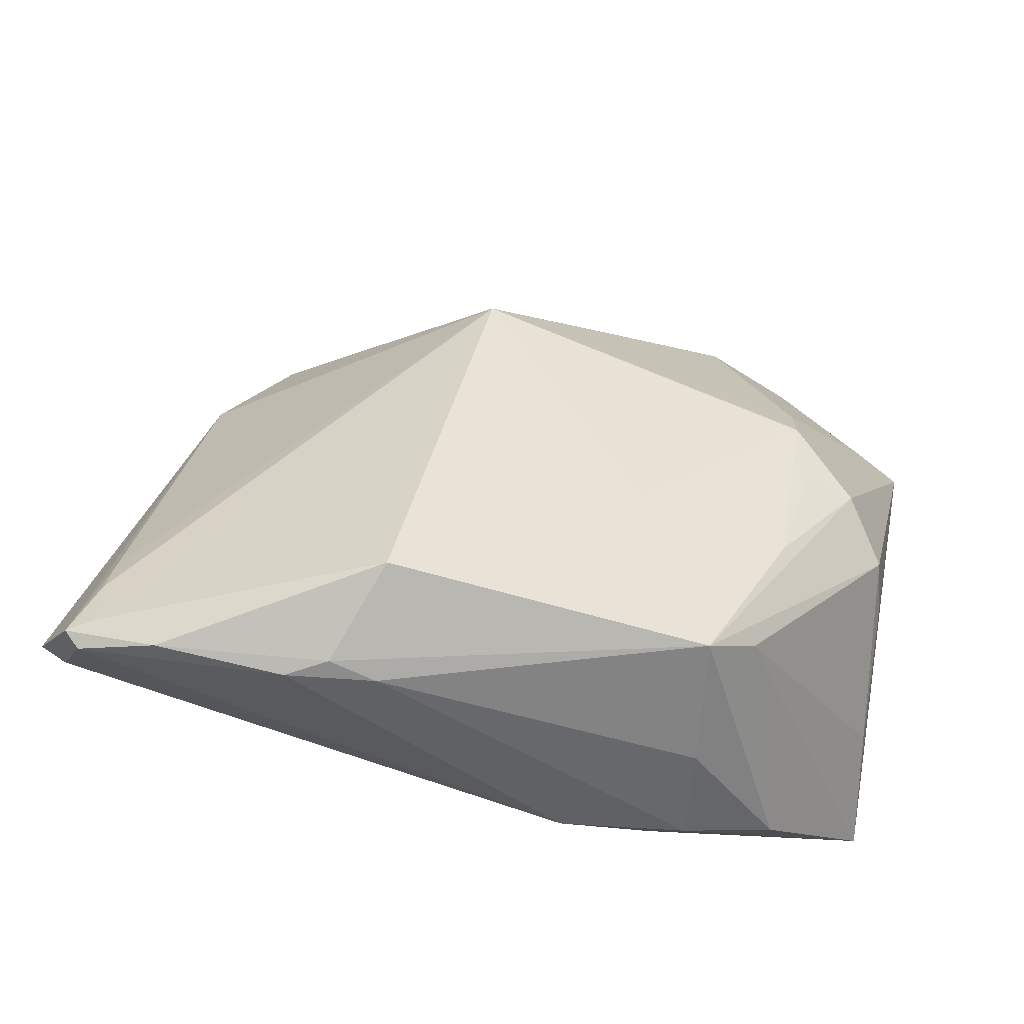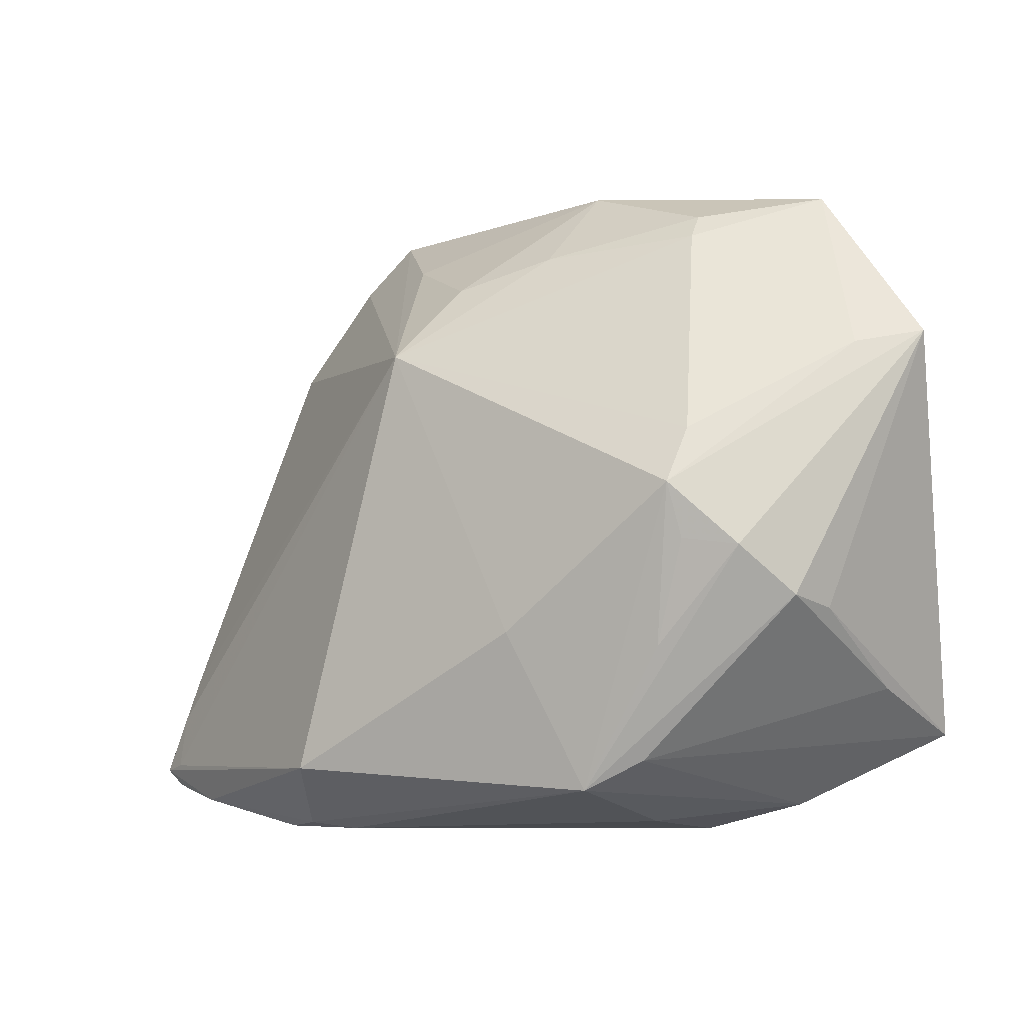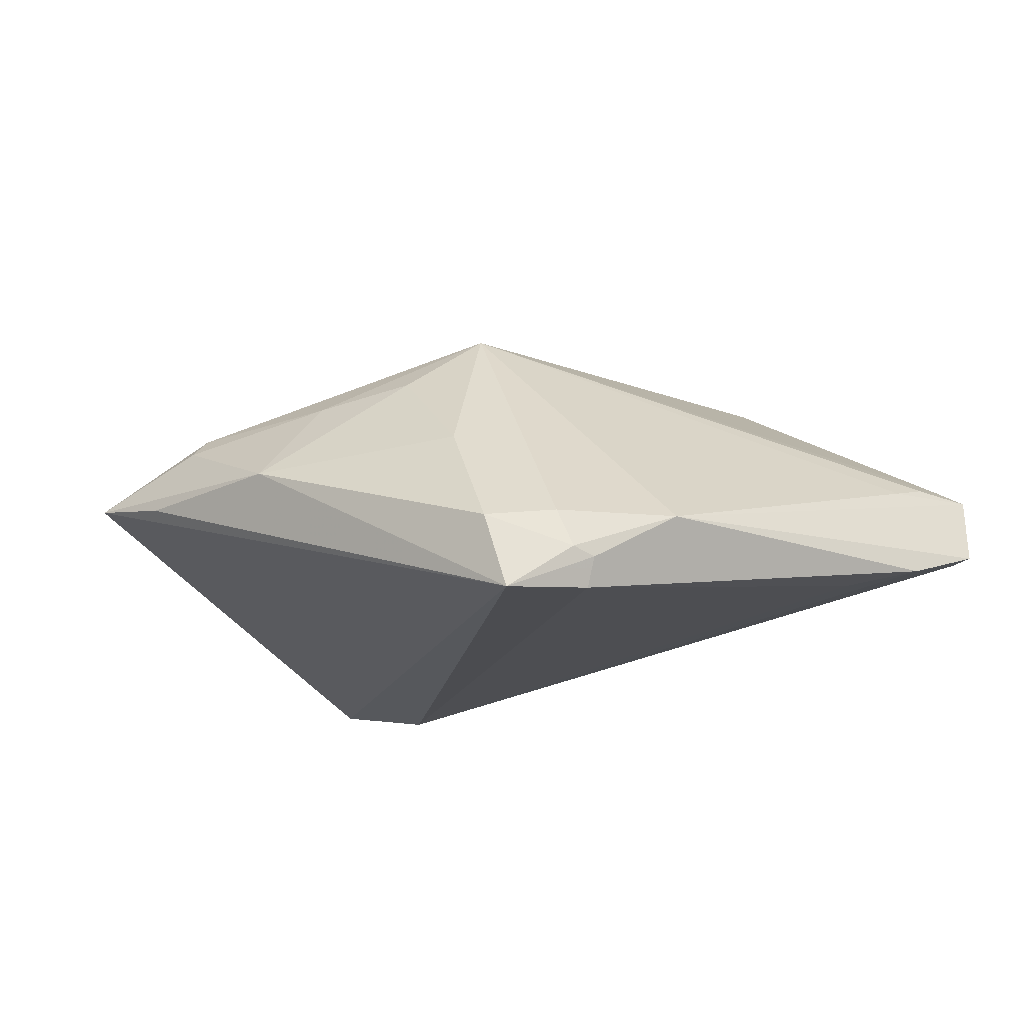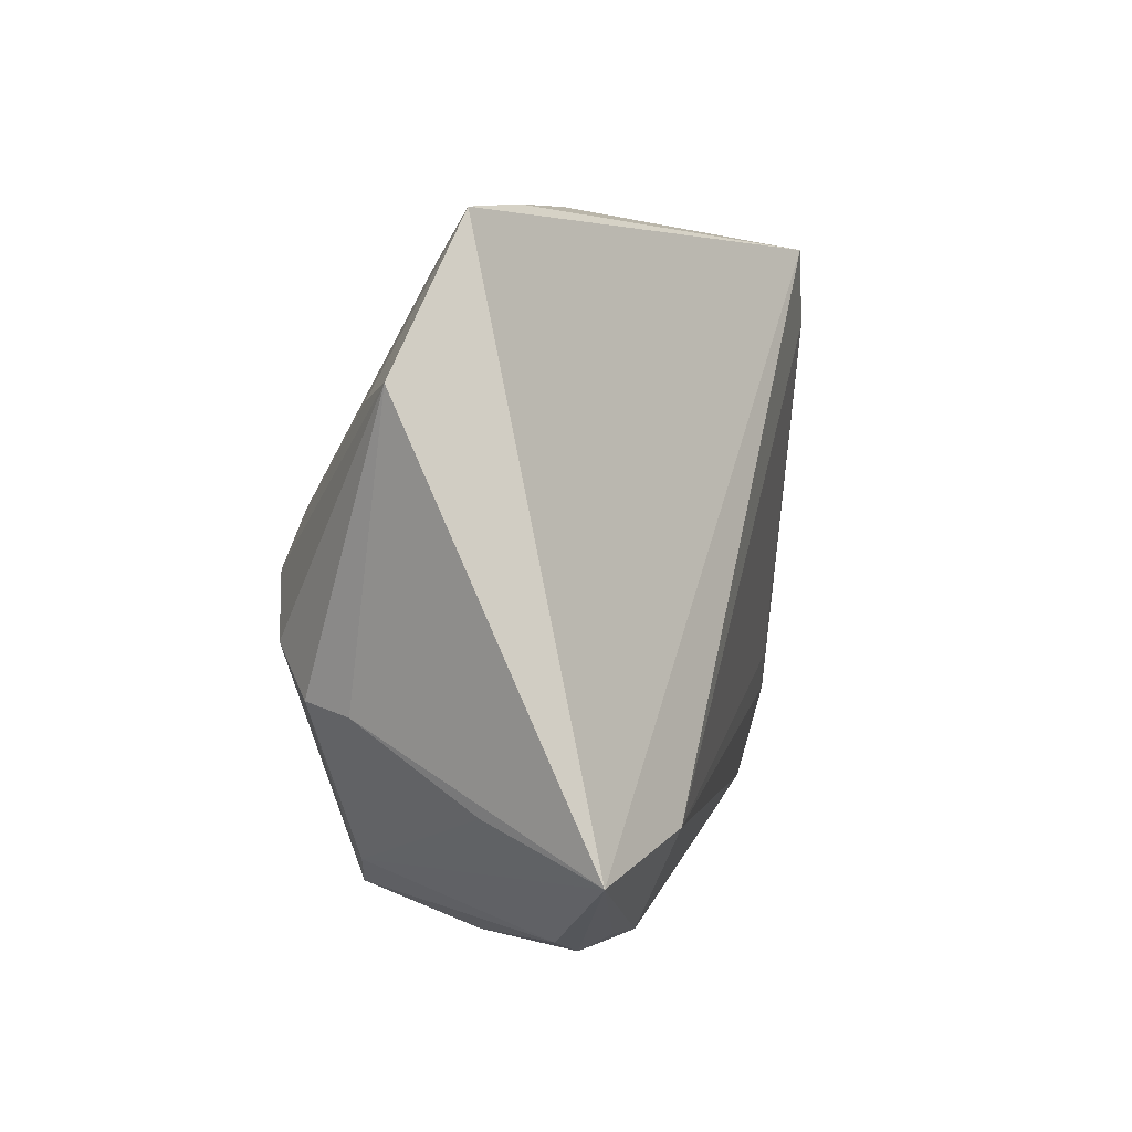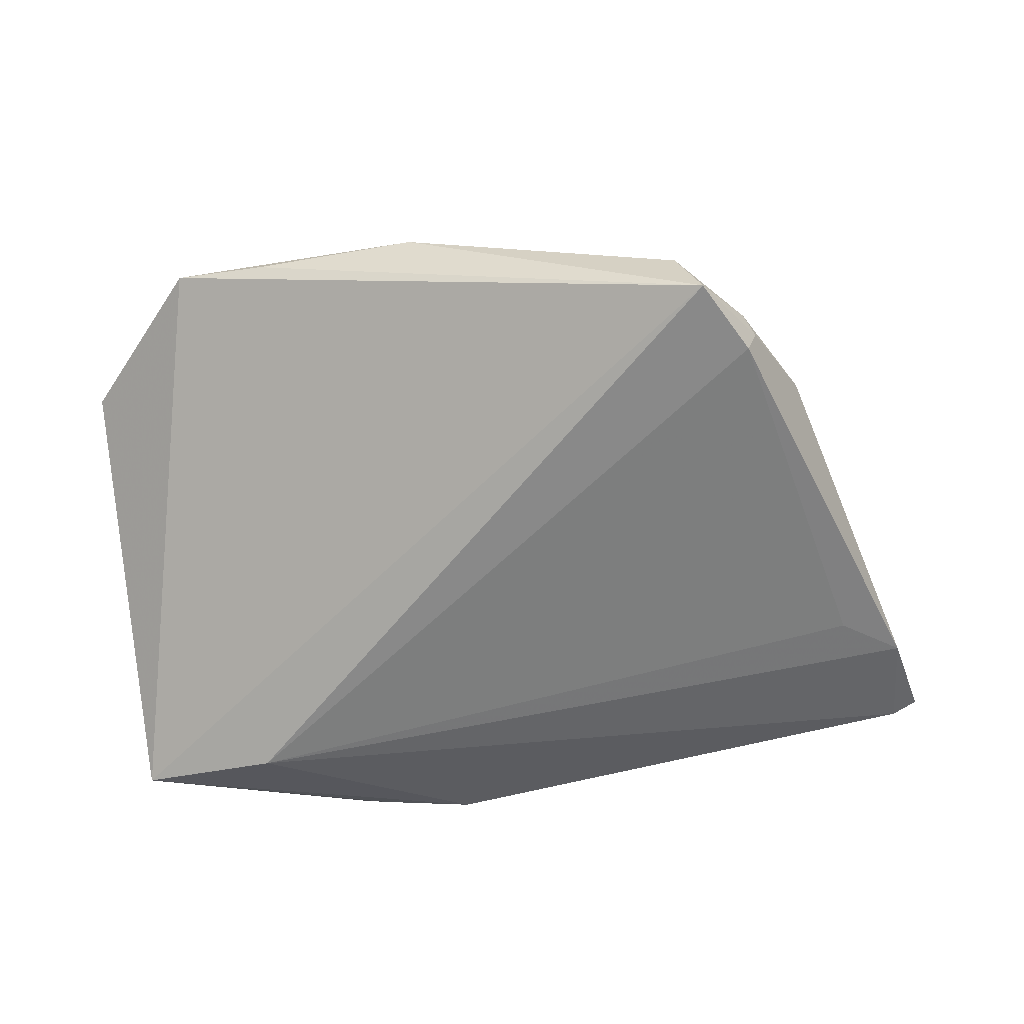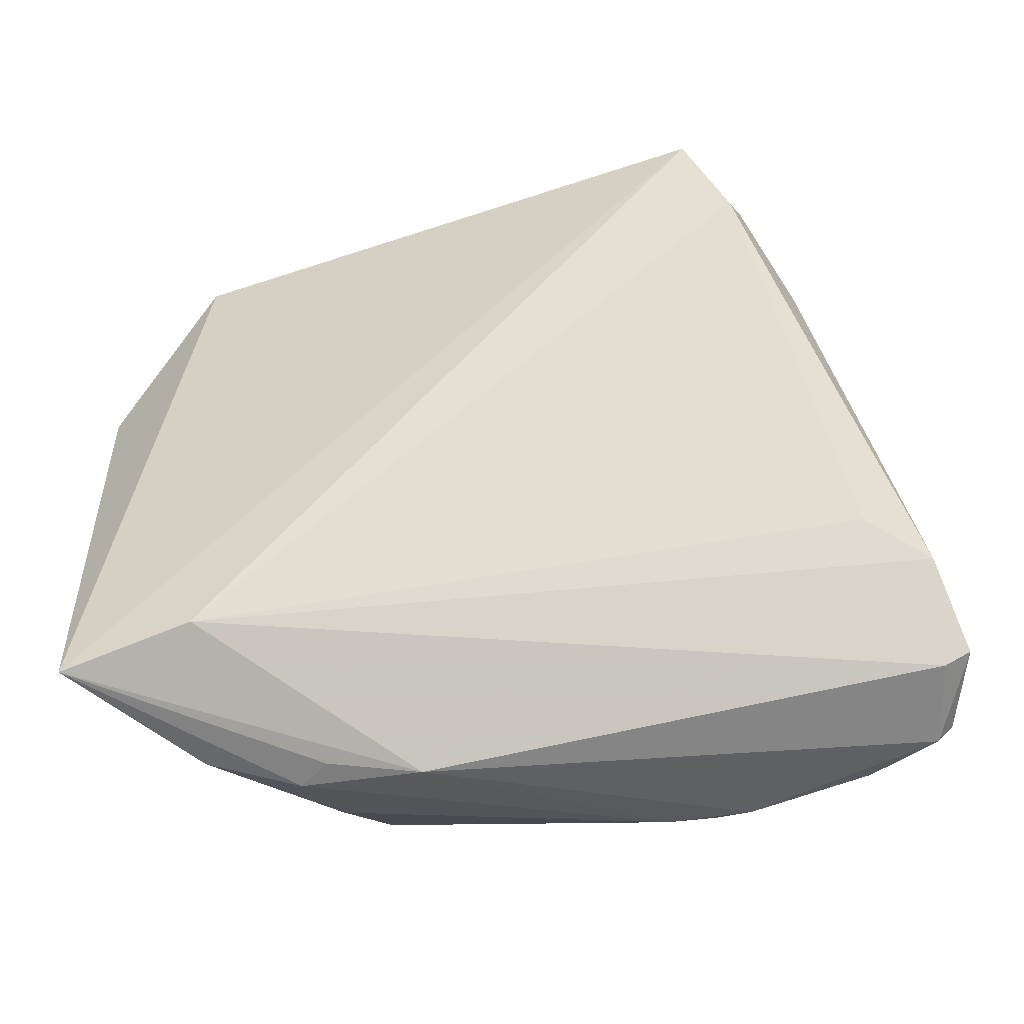
<metadata>
{"format":"obj","ext":"obj","renderer":"f3d","projection":"perspective","resolution":1024,"background":"white","views":[{"elev":-45.8,"azim":-15.0,"up":"+Y"},{"elev":-5.2,"azim":26.4,"up":"+Y"},{"elev":-16.6,"azim":-145.7,"up":"+Z"},{"elev":2.1,"azim":106.8,"up":"+Y"},{"elev":-66.1,"azim":-176.5,"up":"+Z"},{"elev":-30.5,"azim":-171.3,"up":"+Y"}]}
</metadata>
<code>
v -0.018 -0.04042 0.008684
v 0.03046 0.03855 -0.004211
v -0.03518 0.02432 -0.01595
v -0.04925 -0.02676 0.001261
v -0.03796 0.02093 -0.01206
v -0.03093 0.02974 -0.02167
v 0.04138 0.03719 -0.002338
v 0.02015 -0.03887 -0.01138
v -0.05491 -0.02868 -0.008714
v 0.04536 -0.01367 0.008917
v -0.01952 -0.03261 0.01957
v 0.0277 0.03222 0.006465
v 0.03196 0.00695 0.01913
v 0.0109 0.04042 -0.003104
v 0.008854 -0.04042 -0.01075
v 0.04326 -0.01234 0.01457
v -0.05191 -0.03032 -0.008865
v -0.05166 -0.01807 -0.0123
v 0.02131 -0.03889 0.003305
v -0.04395 -0.01315 -0.0142
v -0.03077 0.03246 -0.01719
v 0.009005 0.03072 0.007794
v -0.02545 0.03843 -0.02255
v -0.01349 0.03245 -0.0005643
v 0.02832 -0.01817 0.01966
v 0.02367 -0.04026 -0.008479
v -0.04815 -0.02153 -0.0002063
v 0.03443 -0.02486 -0.02255
v 0.05491 0.01923 0.00136
v -0.05253 -0.03379 0.0005852
v -0.002241 0.0273 0.01
v -0.04262 -0.03746 0.004832
v -0.05075 -0.03575 0.0001062
v 0.02488 -0.03129 0.01576
v 0.01004 -0.01635 0.02188
v 0.03534 -0.03708 -0.009467
v 0.04778 -0.02287 -0.005635
v -0.02814 -0.04042 0.006995
v 0.03077 0.0004605 0.02255
v 0.01838 -0.03478 0.01804
v -0.03217 0.03021 -0.01822
v -0.02273 0.03906 -0.01368
v -0.04953 -0.03301 0.002323
v -0.007363 0.01813 0.01765
v 0.02759 0.03501 0.003929
v 0.04794 0.01775 0.006034
v 0.03197 -0.005961 0.02114
v 0.05109 -0.02856 -0.01925
v 0.03826 -0.006739 0.01952
v -0.02364 -0.03974 0.009822
v -0.02873 0.03289 -0.01262
f 48 15 28
f 48 28 23
f 1 40 50
f 17 28 15
f 17 33 9
f 15 33 17
f 16 49 40
f 29 49 16
f 8 15 48
f 19 36 40
f 40 1 19
f 9 33 30
f 30 5 9
f 38 1 50
f 15 1 38
f 38 33 15
f 48 23 7
f 29 48 7
f 9 5 18
f 18 17 9
f 28 17 18
f 18 20 28
f 42 14 23
f 34 16 40
f 34 36 48
f 40 36 34
f 10 48 29
f 29 16 10
f 11 35 44
f 40 35 11
f 44 43 11
f 43 30 11
f 50 40 11
f 40 49 25
f 49 47 25
f 36 19 26
f 15 8 26
f 26 1 15
f 26 19 1
f 48 36 26
f 26 8 48
f 44 5 27
f 5 30 27
f 23 14 2
f 2 7 23
f 14 7 2
f 20 18 6
f 6 23 28
f 28 20 6
f 21 42 23
f 48 10 37
f 37 10 16
f 37 34 48
f 16 34 37
f 32 30 33
f 32 11 30
f 33 38 32
f 32 38 50
f 50 11 32
f 44 27 4
f 4 27 30
f 4 43 44
f 4 30 43
f 45 7 14
f 45 12 7
f 44 35 39
f 39 47 49
f 39 25 47
f 39 49 29
f 39 35 40
f 40 25 39
f 3 18 5
f 51 21 5
f 42 21 51
f 51 5 44
f 44 42 51
f 14 42 24
f 24 31 14
f 24 42 44
f 44 31 24
f 12 45 22
f 44 12 22
f 22 31 44
f 14 31 22
f 22 45 14
f 13 12 44
f 44 39 13
f 41 6 18
f 18 3 41
f 41 3 5
f 5 21 41
f 23 6 41
f 41 21 23
f 46 39 29
f 46 13 39
f 29 7 46
f 7 12 46
f 12 13 46

</code>
